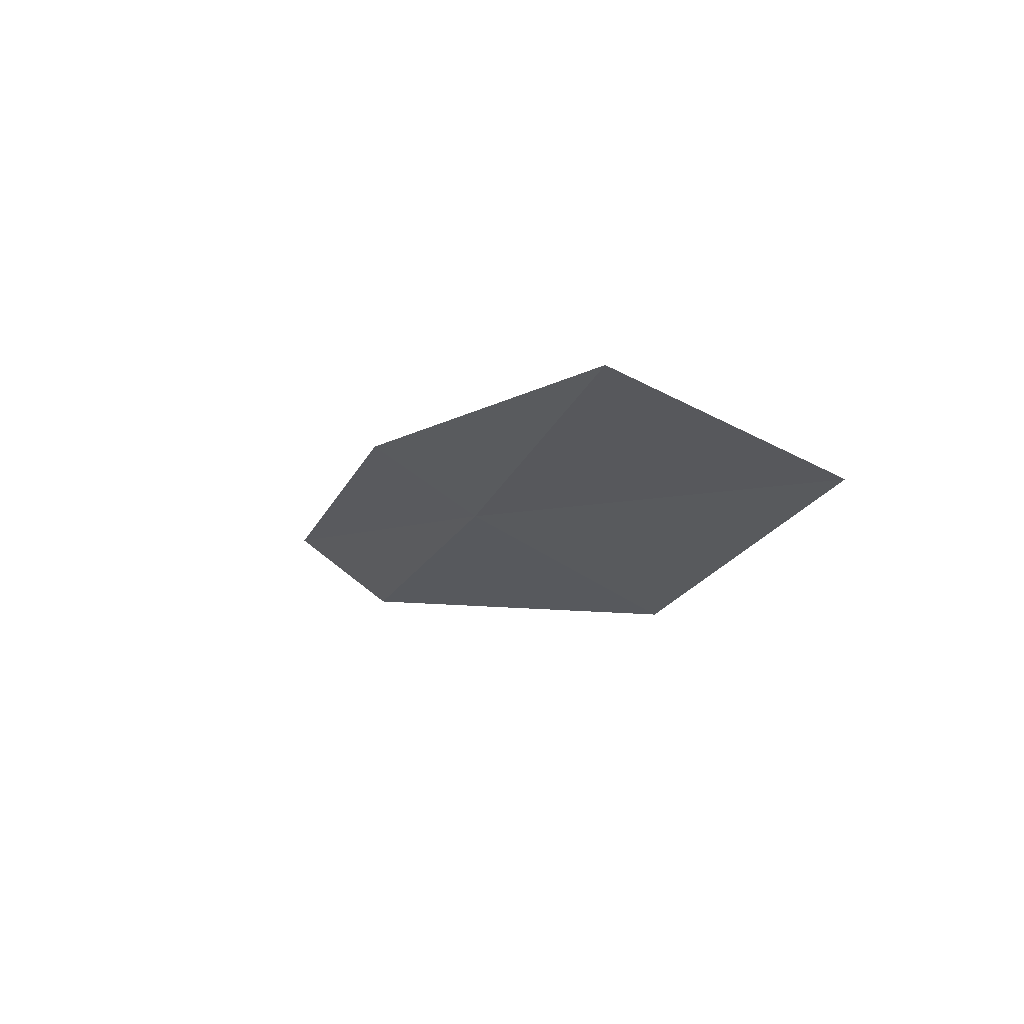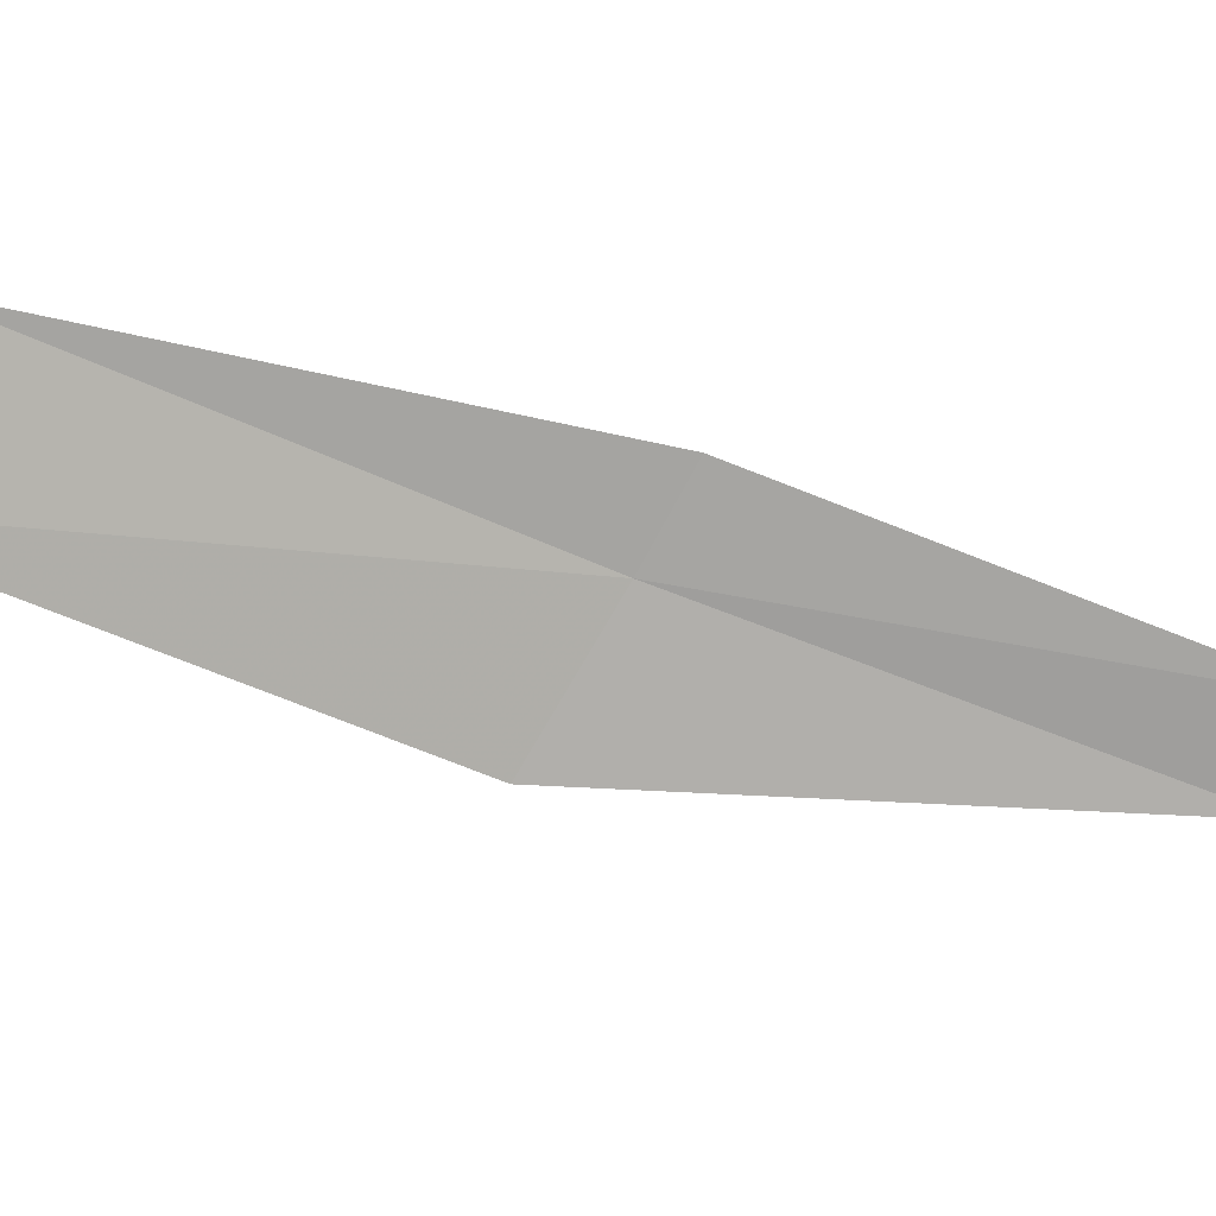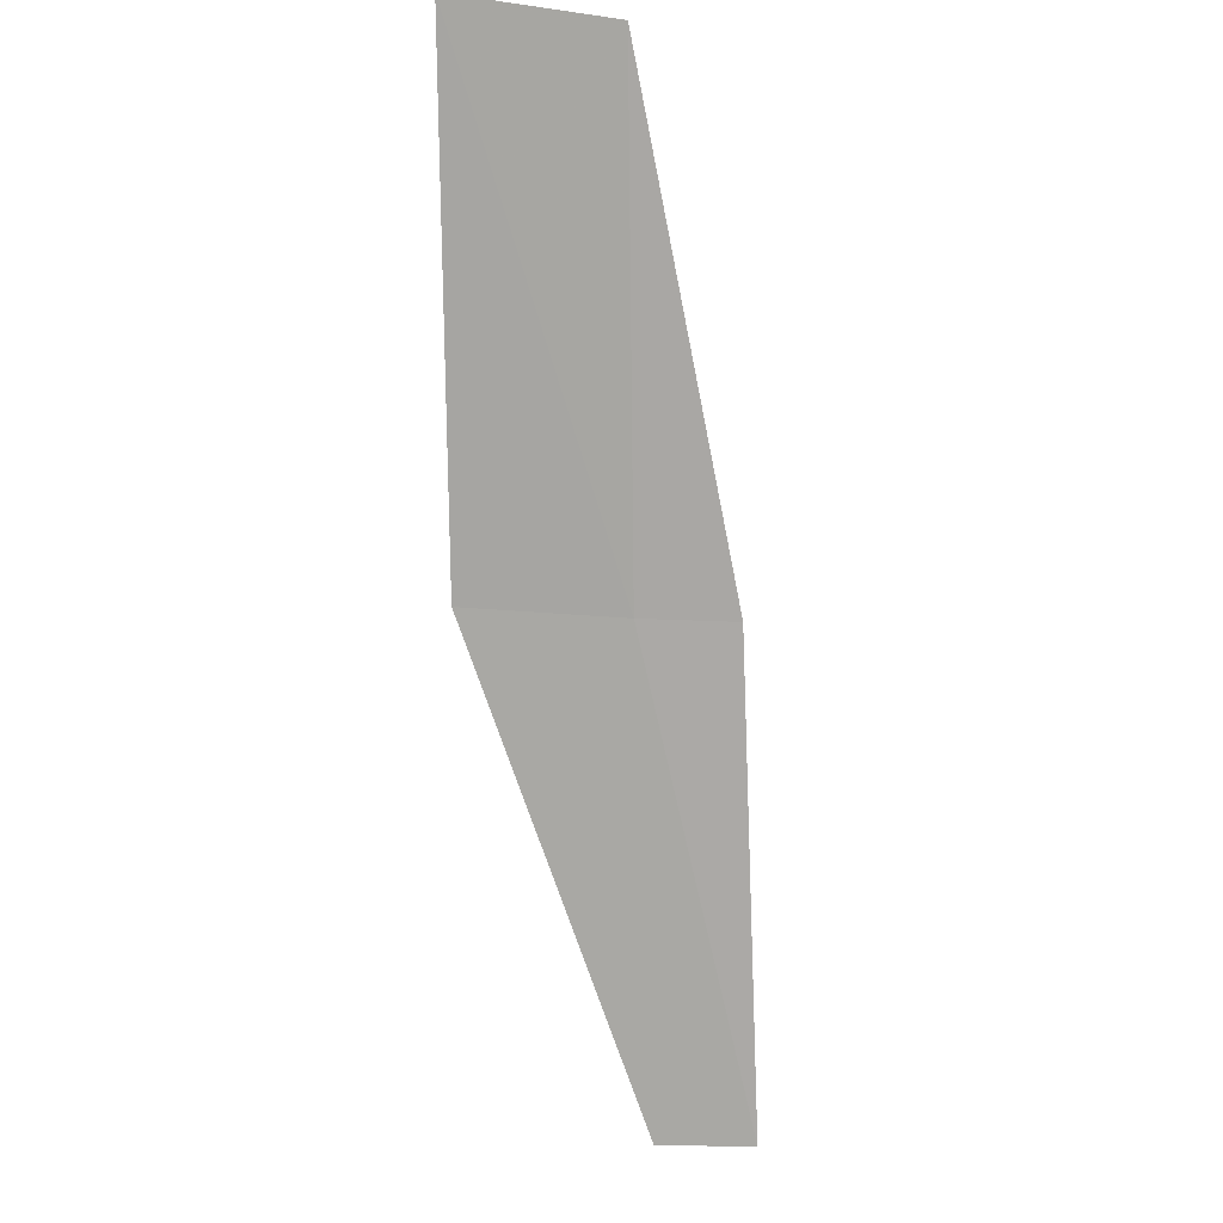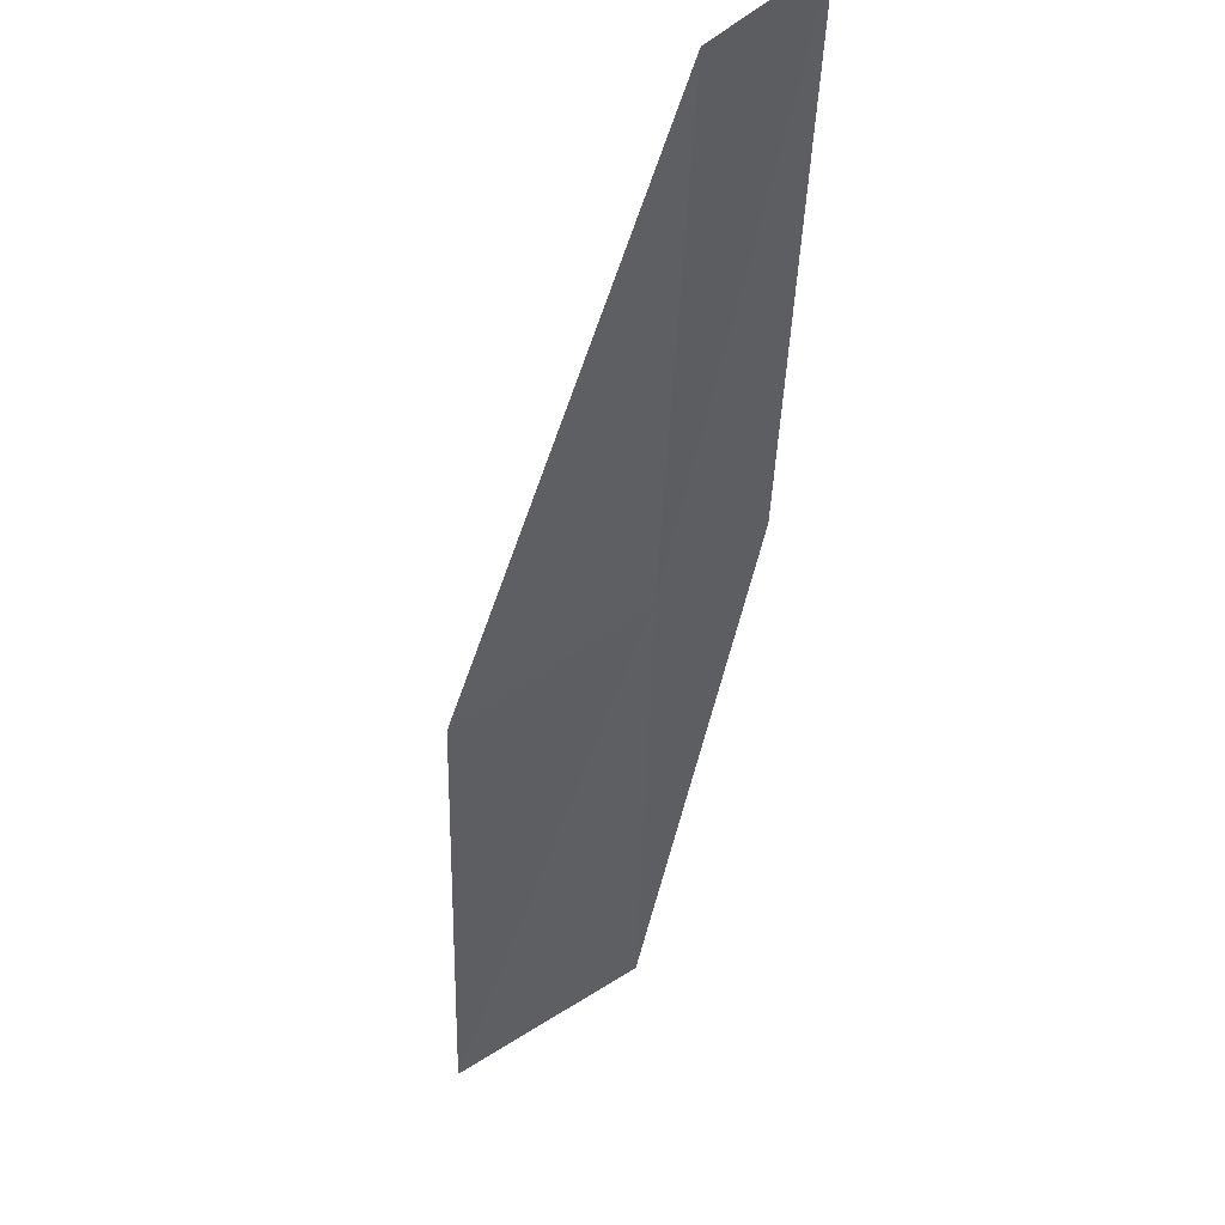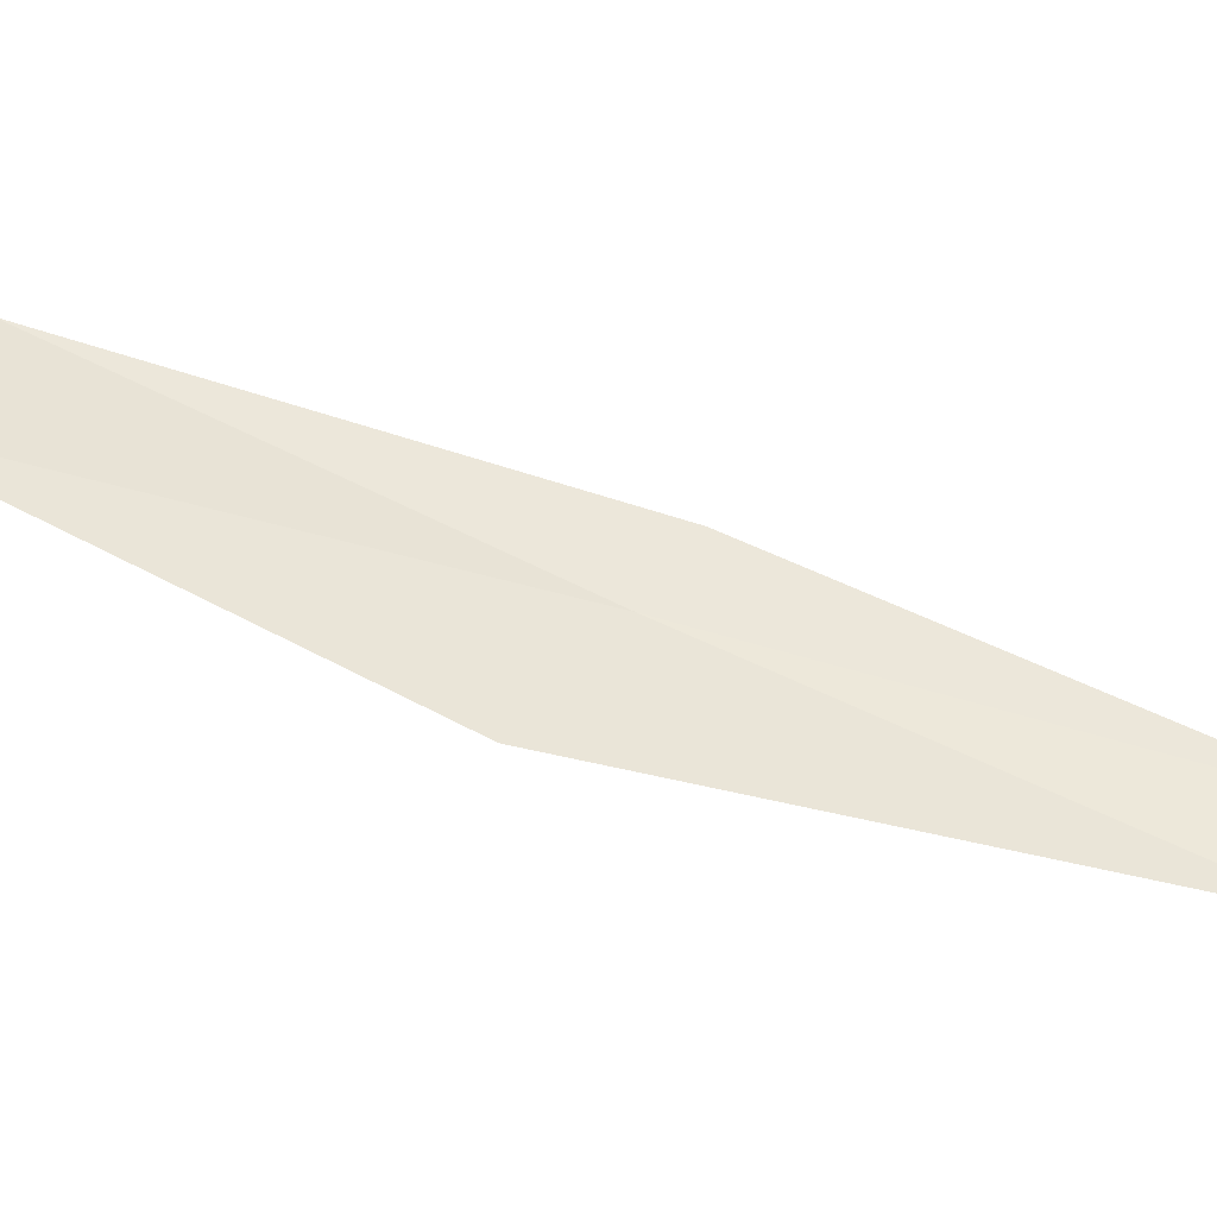
<metadata>
{"format":"obj","ext":"obj","renderer":"f3d","projection":"perspective","resolution":1024,"background":"white","views":[{"elev":12.4,"azim":11.4,"up":"+Y"},{"elev":63.7,"azim":124.9,"up":"+Y"},{"elev":-15.5,"azim":139.6,"up":"+Z"},{"elev":-56.8,"azim":-159.2,"up":"+Y"},{"elev":5.5,"azim":127.7,"up":"+Y"}]}
</metadata>
<code>
v 16.86 -15.85 4
v 16.49 -15.61 4
v 15.65 -16.45 2
v 16.01 -16.71 2
v 17.52 -16.18 4
v 17.67 -14.94 6
v 18.34 -15.24 6
f 1 2 3
f 1 3 4
f 1 4 5
f 1 6 2
f 1 7 6
f 1 5 7

</code>
